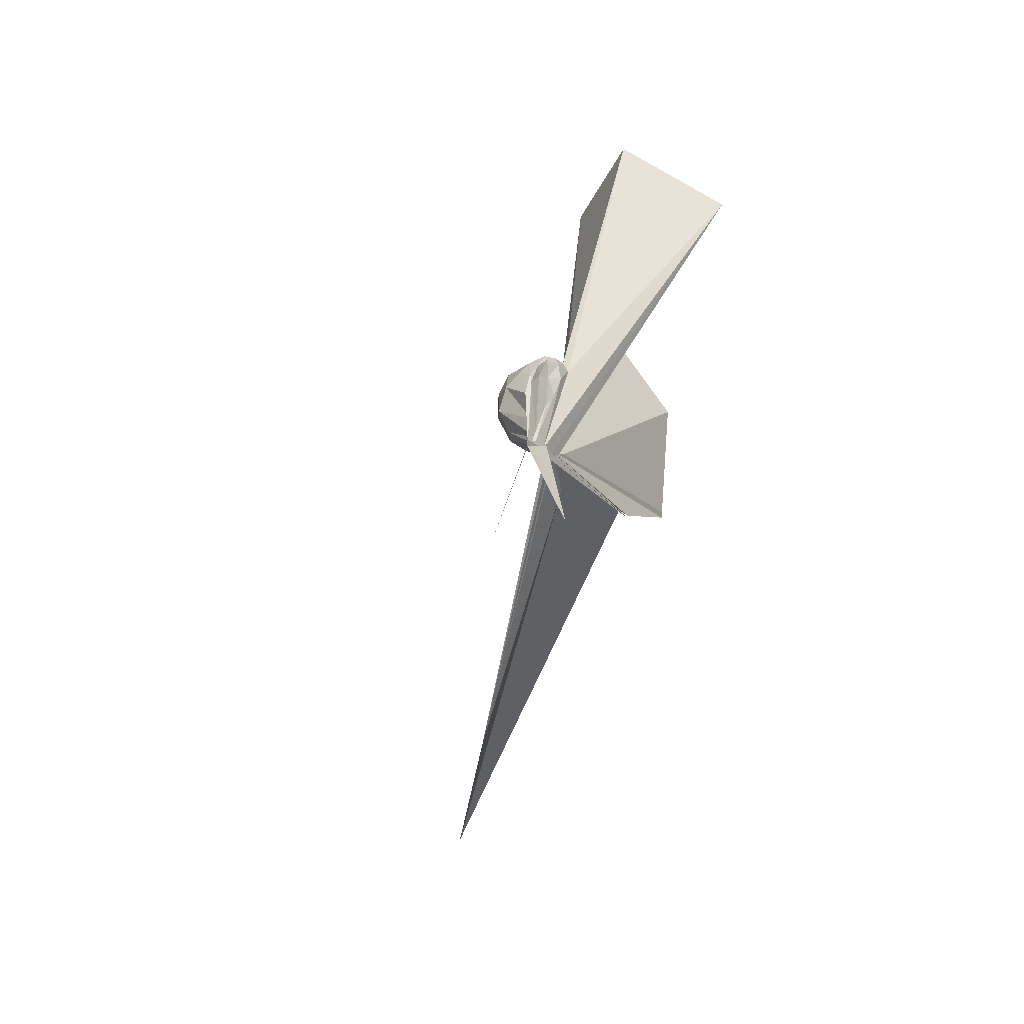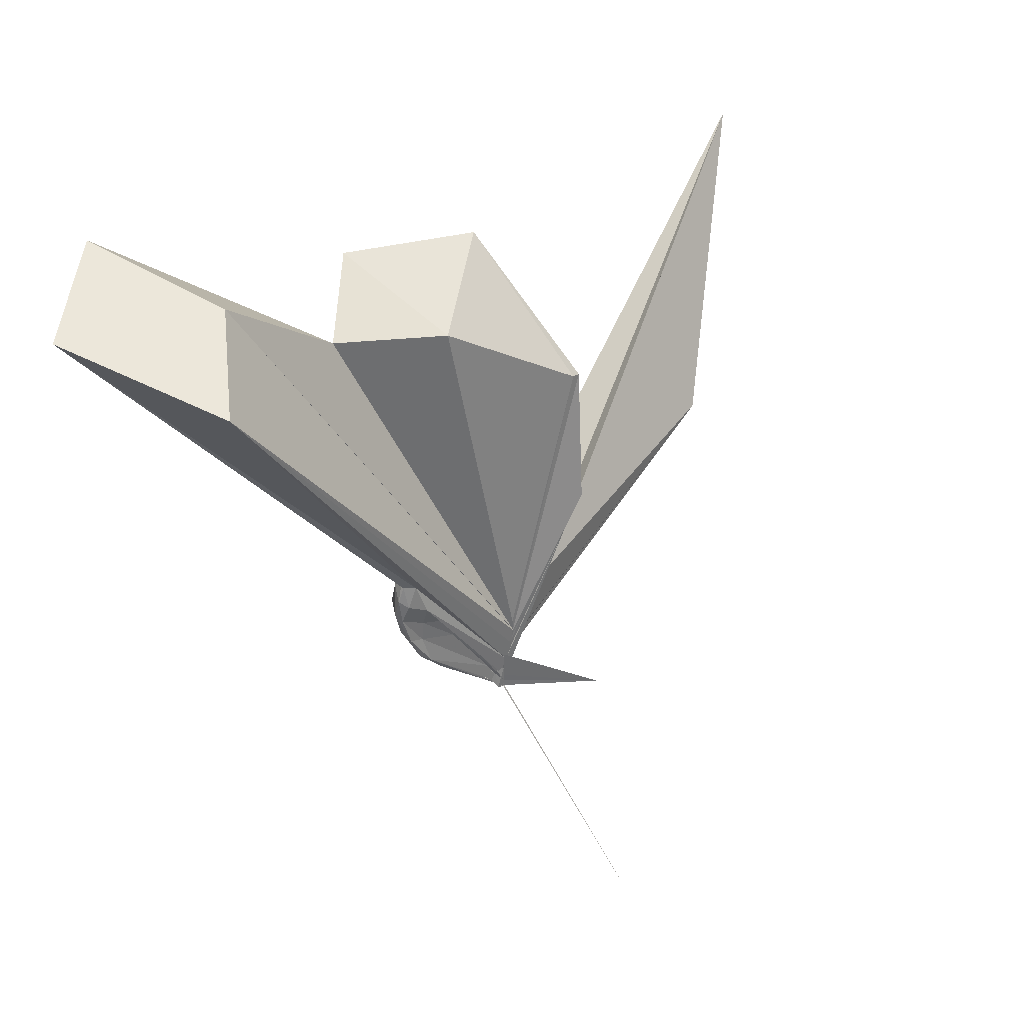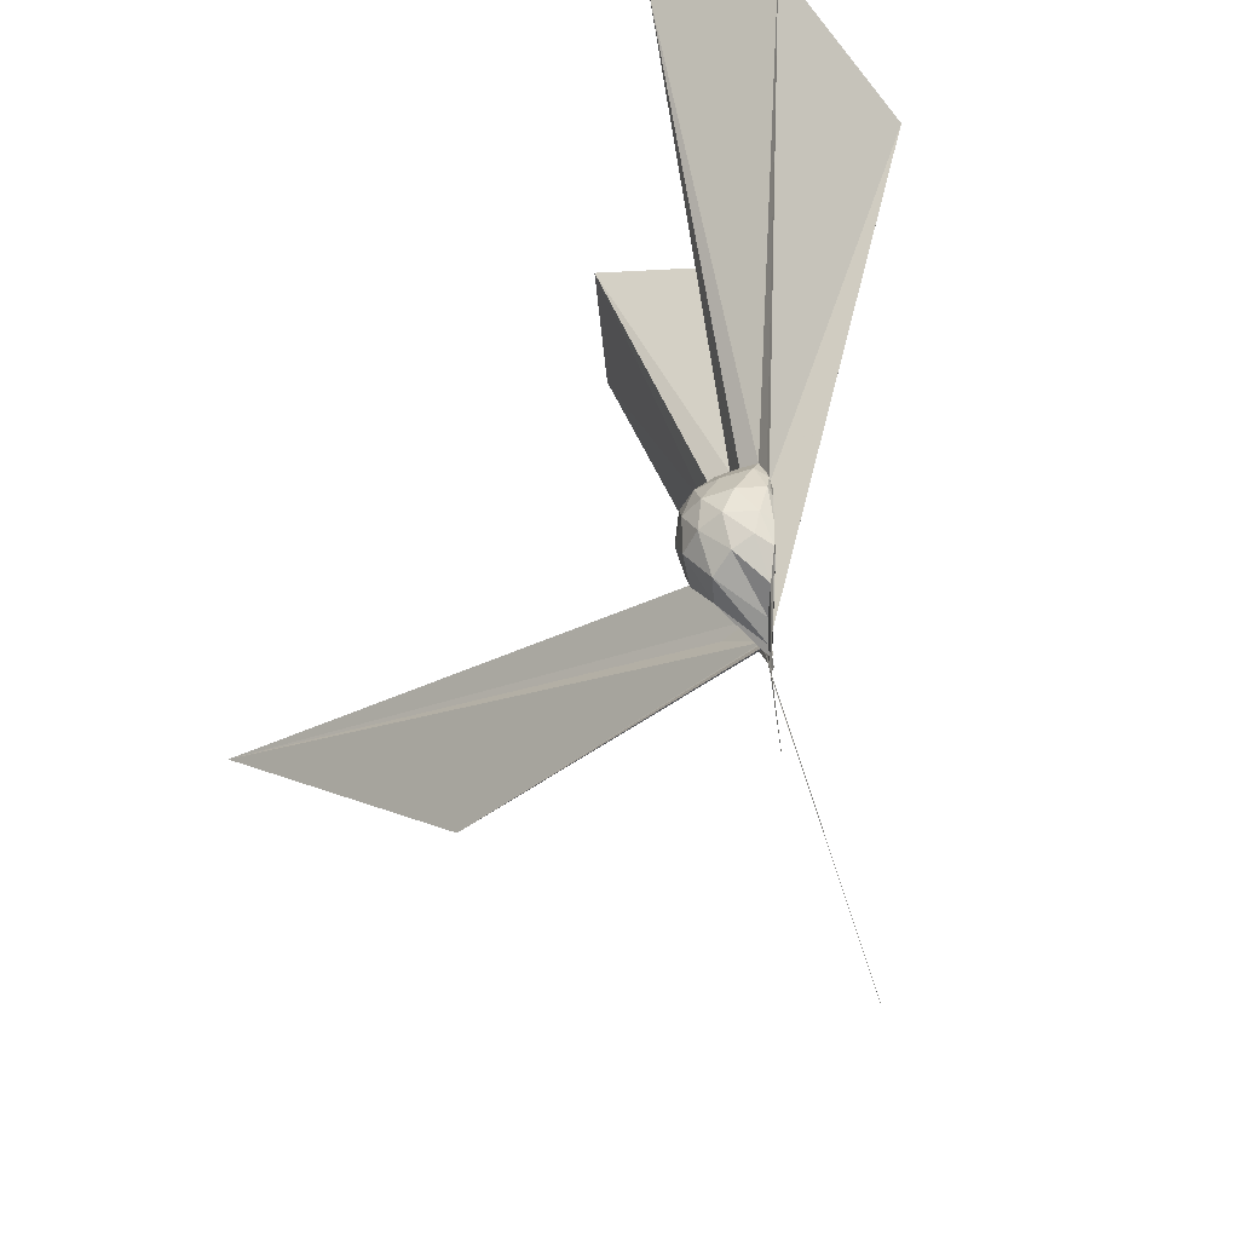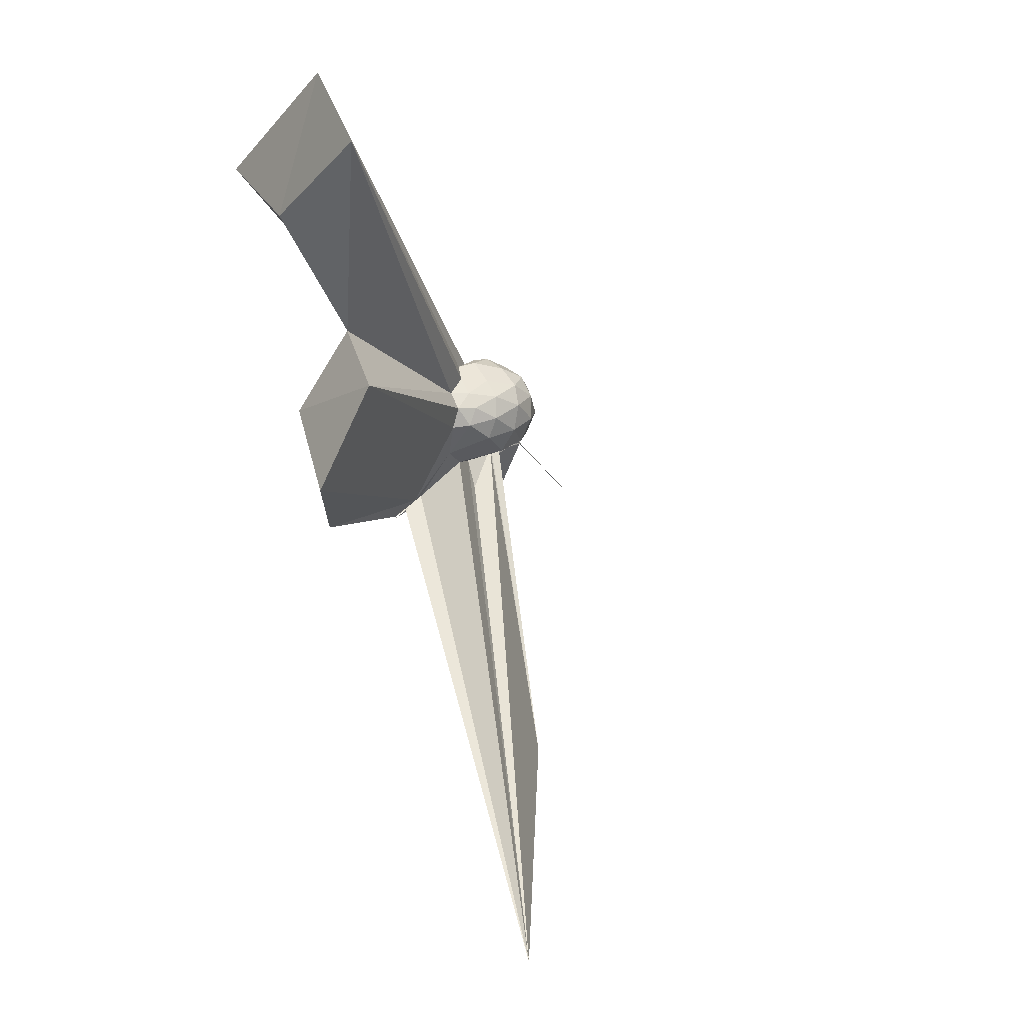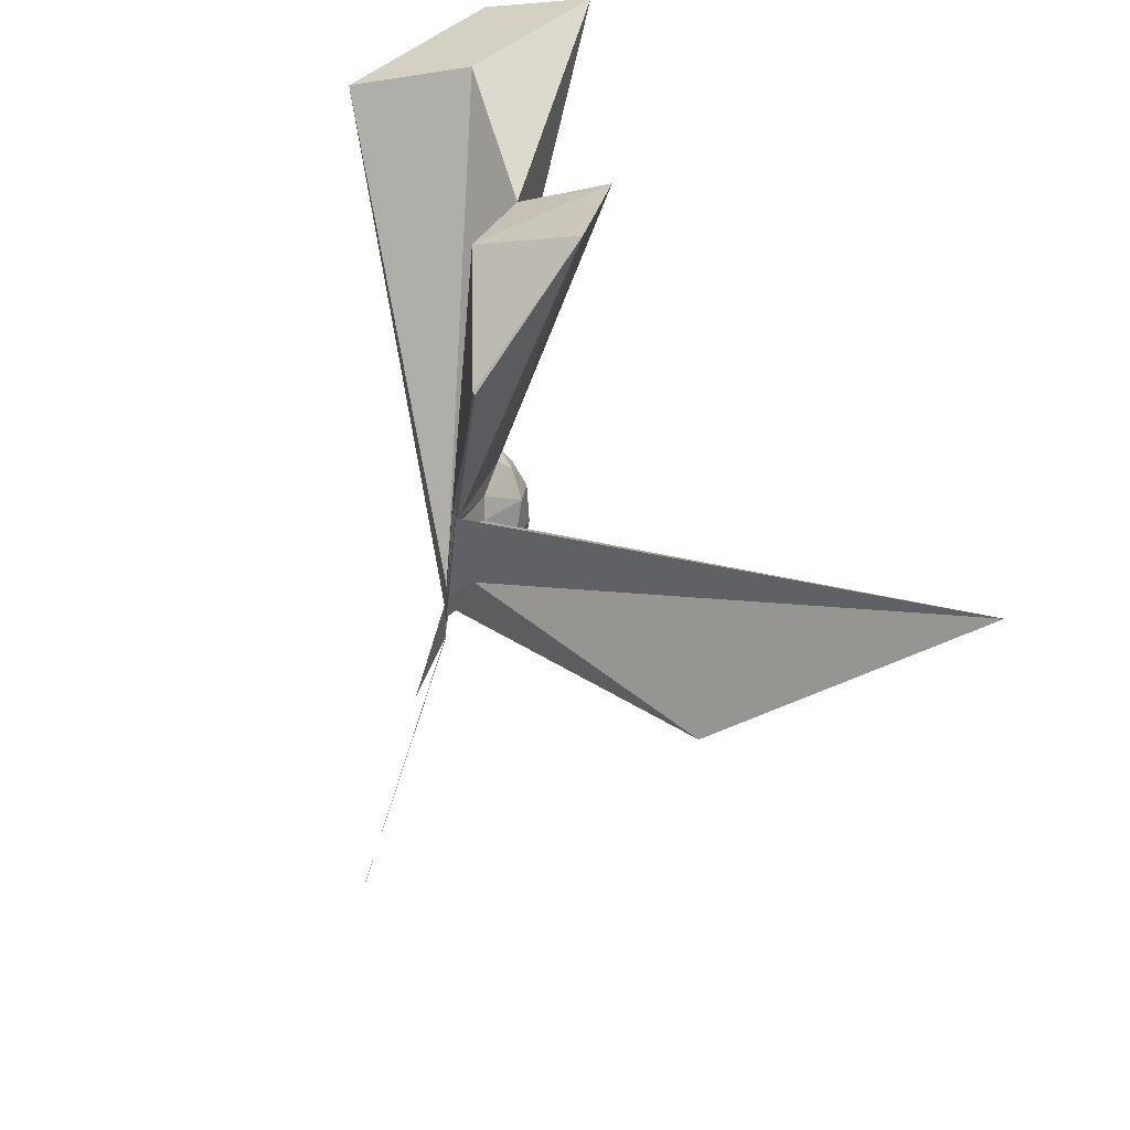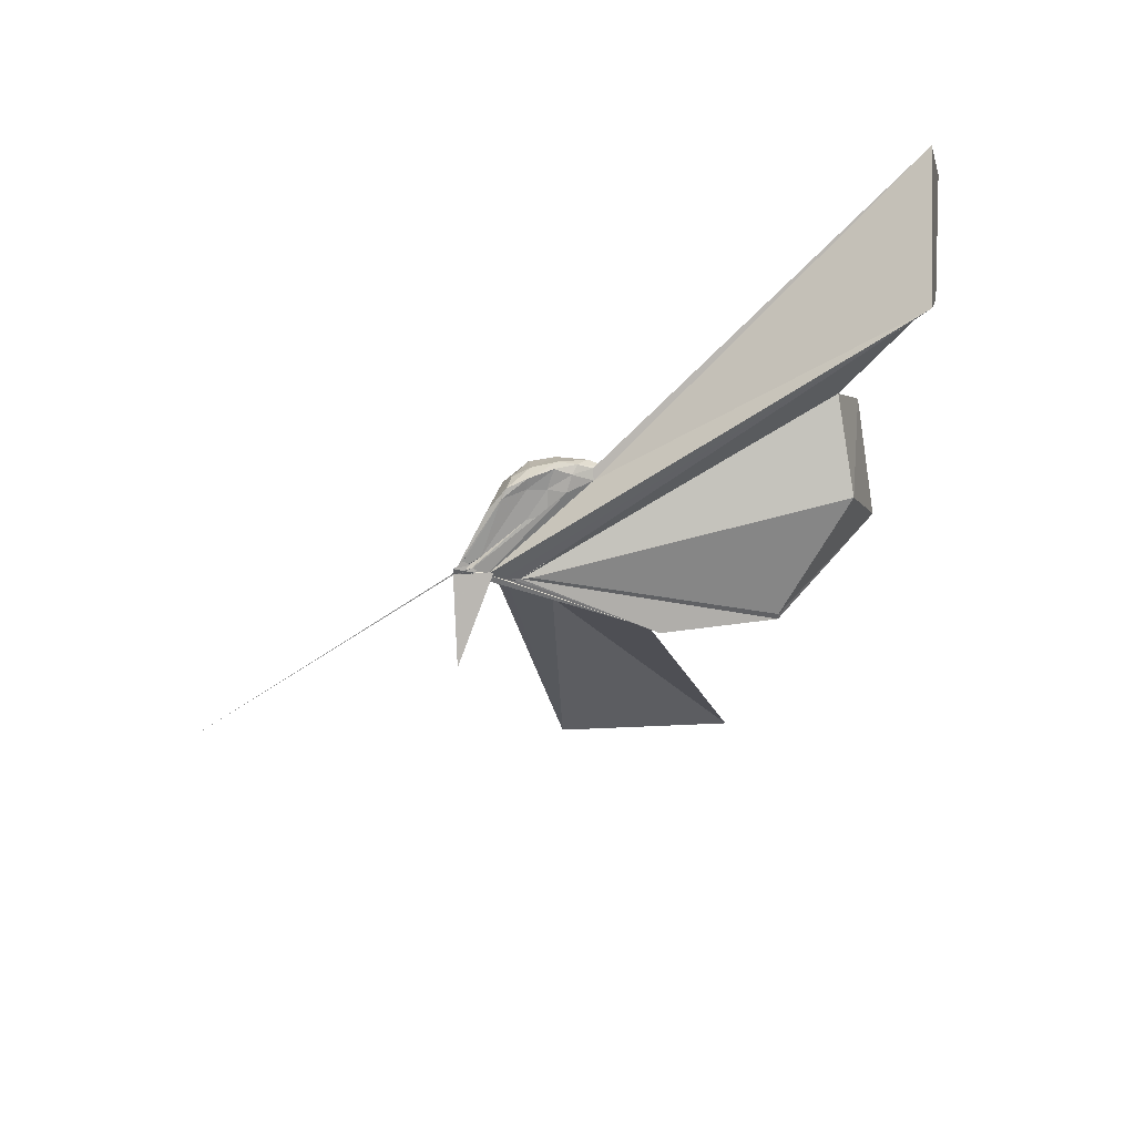
<metadata>
{"format":"obj","ext":"obj","renderer":"f3d","projection":"perspective","resolution":1024,"background":"white","views":[{"elev":3.7,"azim":-148.1,"up":"+Y"},{"elev":37.1,"azim":-126.4,"up":"+Z"},{"elev":-54.0,"azim":156.5,"up":"+Z"},{"elev":1.1,"azim":41.5,"up":"+Y"},{"elev":35.9,"azim":-16.1,"up":"+Z"},{"elev":39.8,"azim":-95.8,"up":"+Y"}]}
</metadata>
<code>
v -0.03039 -0.1562 -0.05568
v -0.0316 -0.1248 -0.2822
v 0.1982 -0.01098 0.201
v 0.1703 0.03795 0.2066
v 0.129 0.08813 0.1995
v 0.09857 0.1302 0.1798
v 0.08403 0.1406 0.1345
v 0.06416 0.1119 0.1344
v -0.03145 -0.1321 -0.1832
v -0.03108 -0.1251 -0.2251
v -0.03133 -0.1234 -0.2639
v -0.0316 -0.1247 -0.2672
v -0.03149 -0.125 -0.2609
v -0.03184 -0.1249 -0.2617
v -0.03116 -0.1249 -0.251
v -0.04917 -0.375 0.3159
v -0.04916 -0.3766 0.3222
v -0.03126 -0.1562 -0.1028
v -0.04765 -0.3565 0.2865
v -0.03473 -0.3083 0.2257
v 0.07923 -0.1628 0.2043
v 0.1837 -0.07037 0.2145
v 0.2246 0.02763 0.1301
v 0.1826 0.0825 0.1301
v 0.1211 0.1447 0.1247
v 0.08716 0.1565 0.08959
v 0.0664 0.136 0.07218
v 0.04531 0.08889 0.0549
v -0.03104 -0.1248 -0.2446
v -0.03159 -0.122 -0.2608
v -0.03164 -0.121 -0.2813
v -0.03109 -0.1242 -0.2813
v -0.03153 -0.1248 -0.2812
v -0.03135 -0.1249 -0.2712
v -0.03129 -0.1483 -0.1547
v -0.03143 -0.2813 0.1711
v -0.0344 -0.2773 0.1659
v -0.03117 -0.1495 -0.1252
v 0.8845 -1.678 0.7192
v 0.07017 -0.1923 0.1446
v 0.1986 -0.1112 0.1363
v 0.2309 -0.0451 0.1363
v 0.2261 0.06866 0.03556
v 0.1661 0.1278 0.03576
v 0.09695 0.1628 0.03478
v 0.07854 0.1512 0.02265
v 0.06098 0.09277 -0.0002157
v 0.03064 0.02015 -0.00306
v -0.03117 -0.1243 -0.2662
v -0.03136 -0.1244 -0.2812
v -0.03165 -0.1193 -0.2813
v -0.03189 -0.1228 -0.2813
v -0.03107 -0.1246 -0.2813
v -0.03118 -0.1229 -0.2813
v -0.03048 -0.1527 -0.1295
v -0.02678 -0.1547 -0.1053
v -0.03104 -0.151 -0.1516
v 0.3648 -1.154 0.07372
v -0.02052 -0.1856 0.003115
v 0.1686 -0.1525 0.03814
v 0.2272 -0.0831 0.04024
v 0.2464 0.0005164 0.04067
v 0.1887 0.1006 -0.04179
v 0.109 0.1388 -0.04266
v 0.06828 0.1308 -0.0542
v 0.06113 0.09711 -0.05823
v 0.02974 0.01221 -0.06215
v -0.03168 -0.1247 -0.2655
v -0.03154 -0.1241 -0.2812
v -0.03132 -0.1211 -0.2813
v -0.03088 -0.1241 -0.2813
v -0.0316 -0.1244 -0.2812
v -0.03088 -0.125 -0.2817
v -0.03156 -0.1246 -0.2819
v -0.03146 -0.1239 -0.2663
v -0.03127 -0.1249 -0.243
v -0.03098 -0.1251 -0.1643
v -0.03123 -0.1551 -0.1235
v 0.01569 -0.1462 -0.0672
v 0.1735 -0.1174 -0.0548
v 0.2261 -0.04197 -0.04881
v 0.2225 0.03531 -0.05065
v 0.111 0.1086 -0.09692
v 0.05989 0.1071 -0.1165
v 0.04524 0.07982 -0.1327
v -0.01199 -0.08068 -0.199
v -0.03093 -0.1055 -0.2271
v -0.03125 -0.1231 -0.27
v -0.03122 -0.123 -0.2813
v -0.03105 -0.1223 -0.2814
v -0.03087 -0.1232 -0.2813
v -0.03128 -0.1248 -0.2815
v -0.03113 -0.1242 -0.2819
v -0.0315 -0.1251 -0.2813
v -0.03111 -0.1244 -0.2812
v -0.1739 -0.3572 -0.2853
v -0.03132 -0.1248 -0.2633
v -0.03117 -0.125 -0.1982
v 0.02165 -0.1242 -0.1215
v 0.1273 -0.08596 -0.1384
v 0.163 -0.01697 -0.1427
v 0.149 0.06047 -0.1214
v 0.1636 -0.0136 0.251
v 0.1291 0.03795 0.2497
v 0.636 0.7162 1.205
v 0.3923 0.956 1.107
v -0.06137 0.7222 1.03
v -0.03139 -0.1525 -0.1354
v -0.03093 -0.1251 -0.2273
v -0.03097 -0.1257 -0.1962
v -0.03131 -0.125 -0.204
v -0.03102 -0.1271 -0.1931
v -0.05455 -0.3856 0.3353
v -0.03106 -0.1562 -0.08891
v -0.0612 -0.3768 0.3215
v -0.03438 -0.3222 0.2531
v 0.1416 -0.07751 0.2526
v 0.4923 0.03163 0.9933
v 0.2813 0.2093 0.8785
v 0.247 0.5426 1.128
v -0.03095 -0.1563 -0.08657
v -0.03128 -0.1515 -0.1397
v -0.03115 -0.1507 -0.1423
v -0.03085 -0.1552 -0.1337
v -0.03091 -0.1563 -0.0858
v 0.0001051 -0.4062 0.6871
v 0.32 -0.2827 1.031
v 0.0937 -0.0342 0.9074
v -0.03132 -0.1562 -0.08446
v -0.03133 -0.1563 -0.08821
v -0.03103 -0.1563 -0.08844
v -1.484e-05 -0.3867 0.6875
v 0.04178 0.04349 -0.1752
v -0.01131 -0.06706 -0.2354
v -0.03137 -0.1181 -0.2812
v -0.0311 -0.1247 -0.2816
v -0.03169 -0.125 -0.2813
v -0.03103 -0.1222 -0.2813
v -0.03161 -0.1248 -0.2813
v -0.0317 -0.1249 -0.2813
v -0.03131 -0.1224 -0.2824
v -0.03123 -0.1248 -0.2813
v -0.03114 -0.1231 -0.2822
v -0.03119 -0.1249 -0.2789
v -0.03131 -0.1233 -0.2172
v -0.01714 -0.09901 -0.2069
v 0.01071 -0.03934 -0.1888
v -0.03129 -0.1191 -0.2792
v -0.03111 -0.125 -0.2816
v -0.03112 -0.1248 -0.2813
v -0.03116 -0.1251 -0.2822
v -0.03102 -0.1206 -0.2816
v -0.3843 -0.3624 -1.049
v -0.03161 -0.1246 -0.2812
v -0.03115 -0.1222 -0.2812
v -0.03138 -0.1033 -0.2813
v -0.03131 -0.1066 -0.2816
v -0.0315 -0.1249 -0.2835
v -0.03128 -0.1248 -0.2823
v -0.03113 -0.1248 -0.2817
v -0.03125 -0.1249 -0.2835
v -0.03129 -0.1249 -0.2823
f 3 23 4
f 4 23 24
f 4 24 5
f 5 24 25
f 5 25 6
f 6 25 26
f 6 26 7
f 7 26 27
f 7 27 8
f 8 27 28
f 8 28 9
f 9 28 29
f 9 29 10
f 10 29 30
f 10 30 11
f 11 30 31
f 11 31 12
f 12 31 32
f 12 32 13
f 13 32 33
f 13 33 14
f 14 33 34
f 14 34 15
f 15 34 35
f 15 35 16
f 16 35 36
f 16 36 17
f 17 36 37
f 17 37 18
f 18 37 38
f 18 38 19
f 19 38 39
f 19 39 20
f 20 39 40
f 20 40 21
f 21 40 41
f 21 41 22
f 22 41 42
f 22 42 3
f 3 42 23
f 23 43 24
f 24 43 44
f 24 44 25
f 25 44 45
f 25 45 26
f 26 45 46
f 26 46 27
f 27 46 47
f 27 47 28
f 28 47 48
f 28 48 29
f 29 48 49
f 29 49 30
f 30 49 50
f 30 50 31
f 31 50 51
f 31 51 32
f 32 51 52
f 32 52 33
f 33 52 53
f 33 53 34
f 34 53 54
f 34 54 35
f 35 54 55
f 35 55 36
f 36 55 56
f 36 56 37
f 37 56 57
f 37 57 38
f 38 57 58
f 38 58 39
f 39 58 59
f 39 59 40
f 40 59 60
f 40 60 41
f 41 60 61
f 41 61 42
f 42 61 62
f 42 62 23
f 23 62 43
f 43 63 44
f 44 63 64
f 44 64 45
f 45 64 65
f 45 65 46
f 46 65 66
f 46 66 47
f 47 66 67
f 47 67 48
f 48 67 68
f 48 68 49
f 49 68 69
f 49 69 50
f 50 69 70
f 50 70 51
f 51 70 71
f 51 71 52
f 52 71 72
f 52 72 53
f 53 72 73
f 53 73 54
f 54 73 74
f 54 74 55
f 55 74 75
f 55 75 56
f 56 75 76
f 56 76 57
f 57 76 77
f 57 77 58
f 58 77 78
f 58 78 59
f 59 78 79
f 59 79 60
f 60 79 80
f 60 80 61
f 61 80 81
f 61 81 62
f 62 81 82
f 62 82 43
f 43 82 63
f 63 83 64
f 64 83 84
f 64 84 65
f 65 84 85
f 65 85 66
f 66 85 86
f 66 86 67
f 67 86 87
f 67 87 68
f 68 87 88
f 68 88 69
f 69 88 89
f 69 89 70
f 70 89 90
f 70 90 71
f 71 90 91
f 71 91 72
f 72 91 92
f 72 92 73
f 73 92 93
f 73 93 74
f 74 93 94
f 74 94 75
f 75 94 95
f 75 95 76
f 76 95 96
f 76 96 77
f 77 96 97
f 77 97 78
f 78 97 98
f 78 98 79
f 79 98 99
f 79 99 80
f 80 99 100
f 80 100 81
f 81 100 101
f 81 101 82
f 82 101 102
f 82 102 63
f 63 102 83
f 103 104 118
f 104 119 118
f 104 105 119
f 105 120 119
f 105 106 120
f 106 107 120
f 107 121 120
f 107 108 121
f 108 122 121
f 108 109 122
f 109 110 122
f 110 123 122
f 110 111 123
f 111 124 123
f 111 112 124
f 112 113 124
f 113 125 124
f 113 114 125
f 114 126 125
f 114 115 126
f 115 116 126
f 116 127 126
f 116 117 127
f 117 118 127
f 117 103 118
f 118 119 128
f 119 129 128
f 119 120 129
f 120 121 129
f 121 130 129
f 121 122 130
f 122 123 130
f 123 131 130
f 123 124 131
f 124 125 131
f 125 132 131
f 125 126 132
f 126 127 132
f 127 128 132
f 127 118 128
f 133 148 134
f 134 148 149
f 134 149 135
f 135 149 150
f 135 150 136
f 136 150 137
f 137 150 151
f 137 151 138
f 138 151 152
f 138 152 139
f 139 152 140
f 140 152 153
f 140 153 141
f 141 153 154
f 141 154 142
f 142 154 143
f 143 154 155
f 143 155 144
f 144 155 156
f 144 156 145
f 145 156 146
f 146 156 157
f 146 157 147
f 147 157 148
f 147 148 133
f 148 158 149
f 149 158 159
f 149 159 150
f 150 159 151
f 151 159 160
f 151 160 152
f 152 160 153
f 153 160 161
f 153 161 154
f 154 161 155
f 155 161 162
f 155 162 156
f 156 162 157
f 157 162 158
f 157 158 148
f 3 4 103
f 103 4 104
f 4 5 104
f 104 5 105
f 5 6 105
f 105 6 106
f 6 7 106
f 7 8 106
f 106 8 107
f 8 9 107
f 107 9 108
f 9 10 108
f 108 10 109
f 10 11 109
f 11 12 109
f 109 12 110
f 12 13 110
f 110 13 111
f 13 14 111
f 111 14 112
f 14 15 112
f 15 16 112
f 112 16 113
f 16 17 113
f 113 17 114
f 17 18 114
f 114 18 115
f 18 19 115
f 19 20 115
f 115 20 116
f 20 21 116
f 116 21 117
f 21 22 117
f 117 22 103
f 22 3 103
f 83 133 84
f 84 133 134
f 84 134 85
f 85 134 135
f 85 135 86
f 86 135 136
f 86 136 87
f 87 136 88
f 88 136 137
f 88 137 89
f 89 137 138
f 89 138 90
f 90 138 139
f 90 139 91
f 91 139 92
f 92 139 140
f 92 140 93
f 93 140 141
f 93 141 94
f 94 141 142
f 94 142 95
f 95 142 96
f 96 142 143
f 96 143 97
f 97 143 144
f 97 144 98
f 98 144 145
f 98 145 99
f 99 145 100
f 100 145 146
f 100 146 101
f 101 146 147
f 101 147 102
f 102 147 133
f 102 133 83
f 128 129 1
f 129 130 1
f 130 131 1
f 131 132 1
f 132 128 1
f 159 158 2
f 160 159 2
f 161 160 2
f 162 161 2
f 158 162 2

</code>
